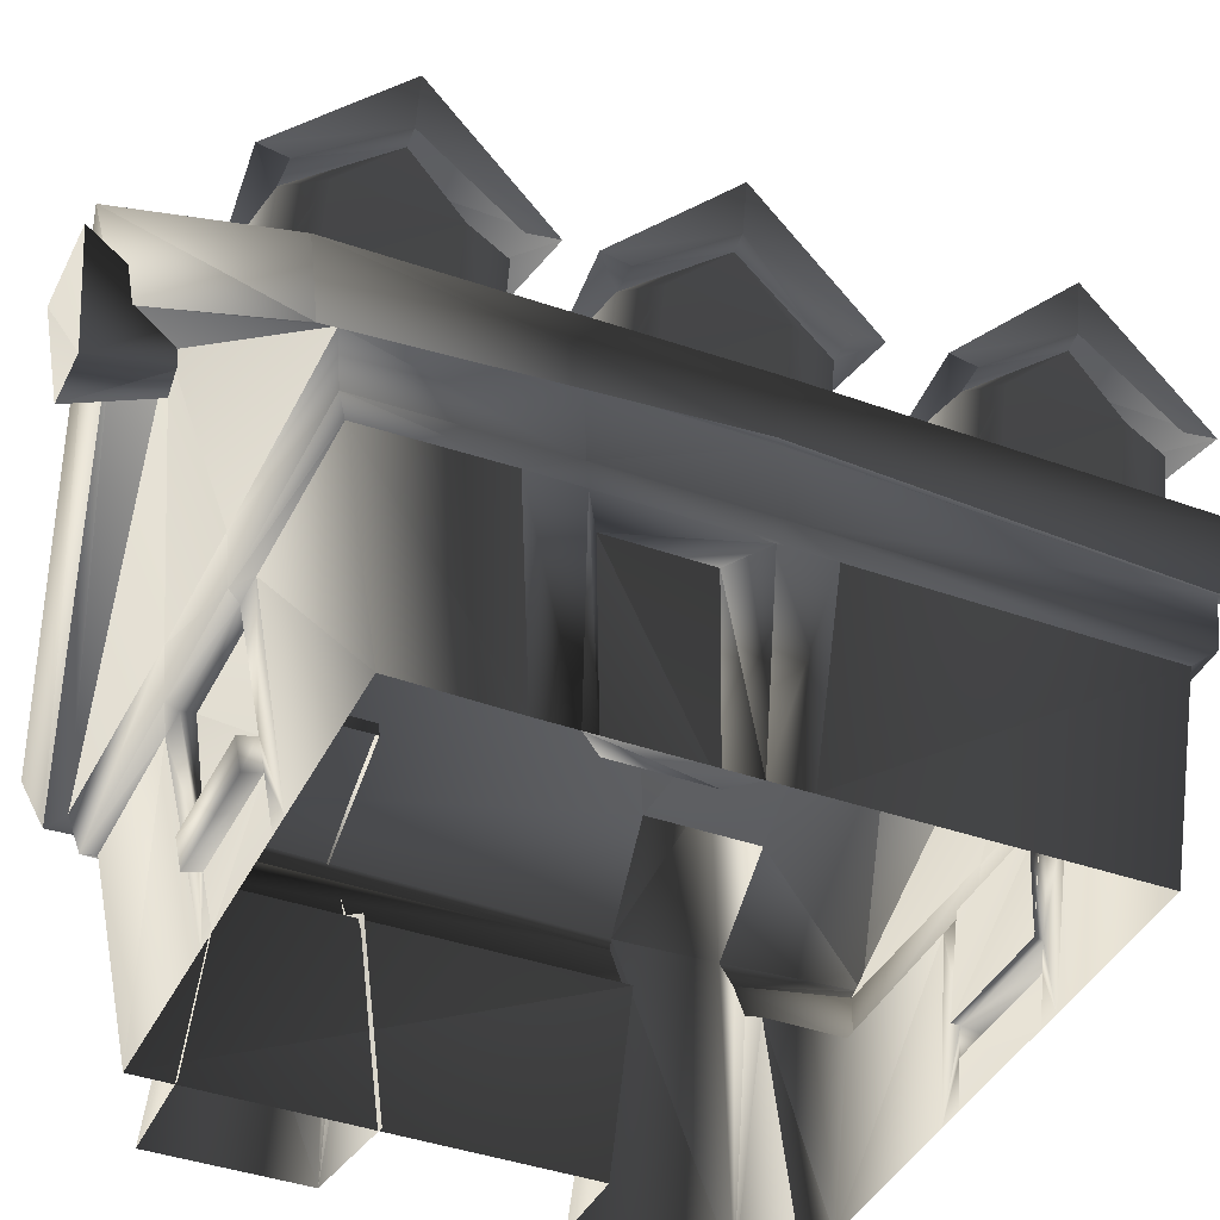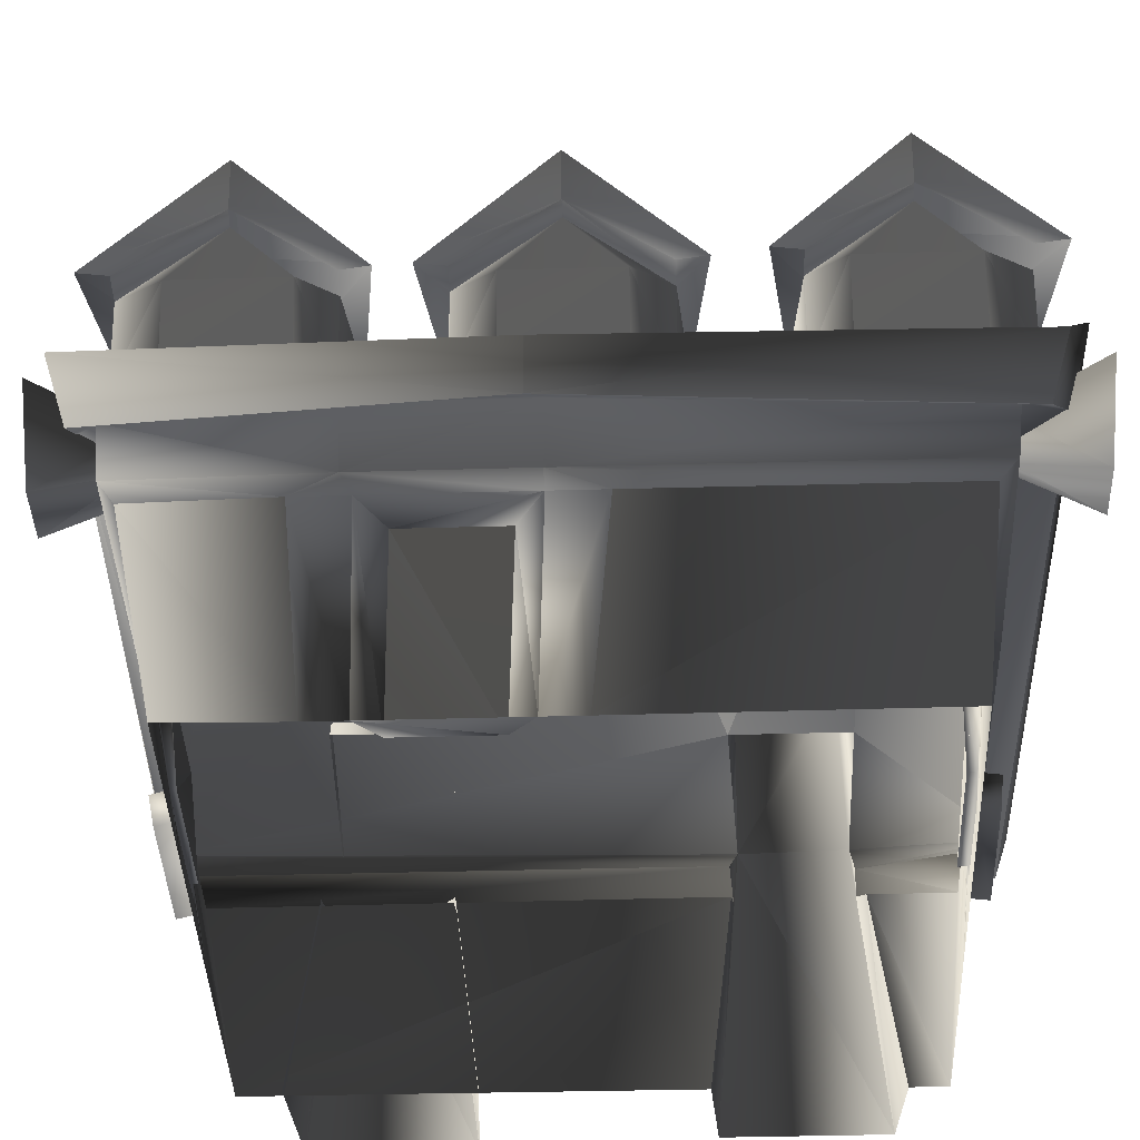
<metadata>
{"format":"obj","ext":"obj","renderer":"f3d","projection":"perspective","resolution":1024,"background":"white","views":[{"elev":-39.4,"azim":-114.0,"up":"+Y"},{"elev":-39.1,"azim":-87.9,"up":"+Y"}]}
</metadata>
<code>
o World_Azeroth_duskwood_passivedoodads_farm_duskwood_human_f.001_World_Azeroth_duskwood_passivedoodads_farm_duskwood_human_f.018
v -0.4698 1.5 0.8095
v -0.6763 1.257 1.139
v -0.2756 1.296 1.089
v -0.06332 1.439 0.8095
v -0.7041 1.574 0.8095
v -0.6632 1.258 0.5575
v -0.6763 1.257 0.4801
v -0.6771 1.444 0.8095
v -0.6347 1.429 0.8095
v -0.6632 1.258 1.062
v -0.5871 1.251 1.062
v -0.2756 1.296 0.5298
v -0.5458 1.038 0.5581
v -0.6007 1.302 0.661
v -0.5871 1.251 0.5575
v -0.5479 1.105 0.661
v -0.5359 1.001 0.8095
v -0.5458 1.038 1.061
v -0.5479 1.105 0.9581
v -0.6007 1.302 0.9581
v -0.5729 1.303 -0.5746
v -0.5729 1.303 -0.8717
v -0.4419 1.501 -0.7231
v -0.2478 1.297 -0.4434
v -0.03545 1.44 -0.7231
v -0.5593 1.253 -0.9751
v -0.6353 1.259 -0.9751
v -0.6484 1.258 -1.053
v -0.6492 1.445 -0.7231
v -0.6484 1.258 -0.3937
v -0.6762 1.576 -0.7231
v -0.6353 1.259 -0.4711
v -0.2478 1.297 -1.003
v -0.518 1.039 -0.9746
v -0.6069 1.43 -0.7231
v -0.508 1.002 -0.7231
v -0.5201 1.107 -0.5746
v -0.5201 1.107 -0.8717
v -0.518 1.039 -0.4717
v -0.5593 1.253 -0.4711
v 0.6735 1.72 0.2948
v 0.6727 1.72 0.7771
v 0.8199 1.888 0.4344
v 0.8244 1.926 0.5976
v 0.7684 1.926 0.6662
v 0.6708 1.546 0.7251
v 0.9099 1.546 0.7251
v 0.9108 1.546 0.3462
v 0.9419 1.546 0.2111
v 0.7802 1.888 0.5184
v 0.8199 1.888 0.4904
v 0.8199 1.716 0.4904
v 0.8199 1.716 0.4344
v 0.736 1.716 0.6266
v 0.7479 1.926 0.5725
v 0.8126 1.926 0.6517
v 0.8126 1.716 0.6517
v 0.1608 0.4756 -0.8379
v 0.1554 0.1754 -0.7995
v -0.2007 0.1754 -0.7995
v -0.5595 1.321 0.1725
v -0.06421 1.583 1.266
v -0.4286 1.519 0.02393
v -0.6629 1.593 0.02393
v -0.2344 1.315 -0.2558
v -0.9482 0.7382 1.063
v -0.2344 1.315 0.3037
v 0.904 0.7557 1.063
v 0.8324 0.5946 1.018
v 0.6677 0.9191 0.3812
v 0.904 0.7557 -1.015
v 0.8324 0.5946 -0.9702
v 0.6717 1.546 0.3462
v 0.9831 -0.01414 0.3323
v 0.667 0.9193 0.6901
v 0.8927 1.227 0.6654
v 0.7139 0.4782 0.696
v 0.8934 1.227 0.4059
v -0.07356 1.292 1.034
v 0.2548 0.4715 -0.8728
v -0.02172 1.253 1.072
v -0.6351 1.276 -0.3055
v -0.6359 1.463 0.02393
v 0.023 1.295 1.034
v 0.0614 1.085 1.267
v -0.05872 1.151 1.034
v 0.008076 1.179 1.034
v -0.1067 1.085 1.267
v 0.007789 1.151 -0.9979
v 0.05581 1.085 -1.231
v 0.1066 1.398 -1.265
v -0.059 1.179 -0.9979
v -0.1123 1.085 -1.231
v -0.7276 -0.04455 -0.3783
v -0.2007 0.1633 -0.8579
v 0.7497 0.4924 -0.9033
v -0.8274 0.6901 0.002824
v -0.8274 0.6901 -0.4226
v -0.2245 0.4924 0.9513
v -0.829 0.4983 0.9486
v -0.2384 0.6214 0.9652
v -0.7814 0.4798 -0.002416
v -0.02172 1.253 -1.024
v -0.02241 1.338 -1.15
v -0.829 0.5006 -0.4158
v -0.2111 0.4715 0.9126
v -0.6351 1.276 0.3534
v 0.1503 0.1756 0.8775
v -0.2016 0.1684 0.9288
v 0.1494 0.08648 0.9199
v 0.1556 0.4756 0.8929
v 0.1697 0.4924 -0.9033
v -0.8393 0.6401 -0.9168
v -0.206 0.4715 -0.8728
v -0.5459 1.27 -0.2281
v 0.1599 0.6214 0.9652
v -0.7276 -0.04455 0.08627
v 0.1541 0.09474 -0.7962
v 0.1513 -0.03939 -0.7689
v -0.1998 0.09474 -0.7962
v 0.7079 0.4715 -0.8728
v 0.2169 -0.03939 -0.7689
v 0.7087 -0.04263 0.3139
v 0.7079 -0.03939 -0.7689
v 0.1494 0.09363 0.8686
v -0.7817 0.4715 -0.8728
v 0.1673 0.6312 -0.9172
v -0.5935 1.448 0.02393
v -0.4947 1.02 0.02393
v -0.5067 1.124 0.1725
v -0.5046 1.057 0.2754
v 0.9408 1.546 0.8608
v 0.7802 1.888 0.4064
v 0.6408 1.546 0.2111
v 0.6397 1.546 0.8608
v 0.7802 1.716 0.4064
v 0.7406 1.888 0.4344
v 0.7406 1.716 0.4344
v 0.7406 1.888 0.4904
v 0.7406 1.716 0.4904
v 0.7802 1.716 0.5184
v 0.736 1.926 0.6266
v 0.7479 1.716 0.5725
v 0.7921 1.716 0.558
v 0.8244 1.716 0.5976
v 0.7921 1.926 0.558
v 0.7684 1.716 0.6662
v 0.9013 1.72 0.2948
v 0.9004 1.72 0.7771
v -0.5067 1.124 -0.1246
v 0.1503 0.1754 0.8544
v -0.2058 0.1754 0.8544
v -0.206 0.4756 -0.8379
v -0.5595 1.321 -0.1246
v -0.6697 0.483 -0.06744
v -0.6697 0.4829 -0.3259
v -0.6697 -0.04455 -0.0759
v -0.02241 1.338 1.198
v -0.8766 0.5946 1.018
v -0.02212 1.611 -1.218
v 0.8908 0.7181 0.3998
v -0.02212 1.458 0.02393
v -0.9117 0.7882 -0.04242
v -0.02212 1.503 -0.7077
v -0.9482 0.7382 -1.015
v 0.8274 0.6251 0.6815
v 0.8811 0.7188 0.6729
v -0.02212 1.503 0.7556
v 0.7765 0.5 0.3831
v 0.6875 1.301 0.6654
v 0.9831 -0.01448 0.7428
v 0.7109 -0.04562 0.761
v 0.6881 1.3 0.4059
v -0.1575 1.398 1.301
v -0.2111 0.4756 0.8638
v -0.2016 0.1756 0.8775
v 0.1554 0.1633 -0.8579
v 0.1541 0.08287 -0.8415
v -0.1998 0.08287 -0.8415
v 0.7138 0.4772 0.9118
v 0.7561 0.4991 0.6738
v 0.1608 0.4715 -0.8728
v 0.8132 0.6339 -0.9232
v -0.622 1.277 -0.2281
v 0.1118 1.398 1.301
v 0.715 0.4792 0.3761
v -0.07392 1.295 -0.9979
v -0.1627 1.398 -1.265
v 0.02263 1.292 -0.9979
v -0.7816 0.4798 -0.5267
v -0.7277 -0.04455 -0.4797
v 0.1554 0.1752 -0.8126
v -0.3001 0.4715 -0.8728
v -0.2007 0.1752 -0.8126
v 0.8471 0.6548 0.3777
v -0.7814 0.4798 -0.391
v -0.8744 0.6606 -0.04242
v -0.8766 0.5946 -0.9702
v -0.8269 0.6449 0.9647
v -0.7276 -0.04455 -0.01513
v -0.829 0.5006 -0.003964
v -0.2917 0.4774 0.9101
v -0.7814 0.4774 0.9101
v -0.2111 0.4756 0.8929
v 0.1503 0.4774 0.9101
v 0.756 0.498 0.9504
v 0.1587 0.4983 0.9486
v -0.5459 1.27 0.2759
v -0.622 1.277 0.2759
v -0.2001 0.08648 0.9199
v 0.1503 0.1684 0.9288
v 0.2475 0.4774 0.9101
v 0.2174 -0.04301 0.8538
v -0.8293 0.4924 -0.9033
v -0.6697 -0.04455 -0.3175
v -0.219 0.4924 -0.9033
v 0.7787 0.6386 0.9647
v -0.7814 0.4798 0.1333
v -0.7276 -0.04301 0.8538
v -0.1947 -0.03923 -0.769
v -0.2622 -0.03939 -0.7689
v -0.2001 0.09363 0.8686
v -0.1991 -0.04301 0.8538
v 0.1459 -0.04284 0.8539
v 0.7138 -0.04324 0.8555
v -0.2616 -0.04301 0.8538
v -0.7278 -0.03939 -0.7689
v -0.2213 0.6312 -0.9172
v -0.5046 1.057 -0.2275
v 0.6735 1.72 0.2948
v 0.6727 1.72 0.7771
v 0.8199 1.888 0.4344
v 0.8244 1.926 0.5976
v 0.7684 1.926 0.6662
v 0.6708 1.546 0.7251
v 0.9099 1.546 0.7251
v 0.9108 1.546 0.3462
v 0.9419 1.546 0.2111
v 0.7802 1.888 0.5184
v 0.8199 1.888 0.4904
v 0.8199 1.716 0.4904
v 0.8199 1.716 0.4344
v 0.736 1.716 0.6266
v 0.7479 1.926 0.5725
v 0.8126 1.926 0.6517
v 0.8126 1.716 0.6517
v 0.6677 0.9191 0.3812
v 0.6717 1.546 0.3462
v 0.9831 -0.01414 0.3323
v 0.667 0.9193 0.6901
v 0.8927 1.227 0.6654
v 0.7139 0.4782 0.696
v 0.8934 1.227 0.4059
v 0.7087 -0.04263 0.3139
v 0.9408 1.546 0.8608
v 0.7802 1.888 0.4064
v 0.6408 1.546 0.2111
v 0.6397 1.546 0.8608
v 0.7802 1.716 0.4064
v 0.7406 1.888 0.4344
v 0.7406 1.716 0.4344
v 0.7406 1.888 0.4904
v 0.7406 1.716 0.4904
v 0.7802 1.716 0.5184
v 0.736 1.926 0.6266
v 0.7479 1.716 0.5725
v 0.7921 1.716 0.558
v 0.8244 1.716 0.5976
v 0.7921 1.926 0.558
v 0.7684 1.716 0.6662
v 0.9013 1.72 0.2948
v 0.9004 1.72 0.7771
v 0.8908 0.7181 0.3998
v 0.8274 0.6251 0.6815
v 0.8811 0.7188 0.6729
v 0.7765 0.5 0.3831
v 0.6875 1.301 0.6654
v 0.9831 -0.01448 0.7428
v 0.7109 -0.04562 0.761
v 0.6881 1.3 0.4059
v 0.7561 0.4991 0.6738
v 0.715 0.4792 0.3761
v 0.8471 0.6548 0.3777
v 0.6735 1.72 0.2948
v 0.6727 1.72 0.7771
v 0.8199 1.888 0.4344
v 0.8244 1.926 0.5976
v 0.7684 1.926 0.6662
v 0.6708 1.546 0.7251
v 0.9099 1.546 0.7251
v 0.9108 1.546 0.3462
v 0.9419 1.546 0.2111
v 0.7802 1.888 0.5184
v 0.8199 1.888 0.4904
v 0.8199 1.716 0.4904
v 0.8199 1.716 0.4344
v 0.736 1.716 0.6266
v 0.7479 1.926 0.5725
v 0.8126 1.926 0.6517
v 0.8126 1.716 0.6517
v 0.6677 0.9191 0.3812
v 0.6717 1.546 0.3462
v 0.9831 -0.01414 0.3323
v 0.667 0.9193 0.6901
v 0.8927 1.227 0.6654
v 0.7139 0.4782 0.696
v 0.8934 1.227 0.4059
v 0.7087 -0.04263 0.3139
v 0.9408 1.546 0.8608
v 0.7802 1.888 0.4064
v 0.6408 1.546 0.2111
v 0.6397 1.546 0.8608
v 0.7802 1.716 0.4064
v 0.7406 1.888 0.4344
v 0.7406 1.716 0.4344
v 0.7406 1.888 0.4904
v 0.7406 1.716 0.4904
v 0.7802 1.716 0.5184
v 0.736 1.926 0.6266
v 0.7479 1.716 0.5725
v 0.7921 1.716 0.558
v 0.8244 1.716 0.5976
v 0.7921 1.926 0.558
v 0.7684 1.716 0.6662
v 0.9013 1.72 0.2948
v 0.9004 1.72 0.7771
v 0.8908 0.7181 0.3998
v 0.8274 0.6251 0.6815
v 0.8811 0.7188 0.6729
v 0.7765 0.5 0.3831
v 0.6875 1.301 0.6654
v 0.9831 -0.01448 0.7428
v 0.7109 -0.04562 0.761
v 0.6881 1.3 0.4059
v 0.7561 0.4991 0.6738
v 0.715 0.4792 0.3761
v 0.8471 0.6548 0.3777
v 0.6401 1.719 -0.679
v 0.639 1.719 -0.1966
v 0.823 1.888 -0.5393
v 0.8287 1.926 -0.3761
v 0.7586 1.926 -0.3075
v 0.6367 1.546 -0.2486
v 0.9355 1.546 -0.2486
v 0.9366 1.546 -0.6275
v 0.9756 1.546 -0.7626
v 0.7734 1.888 -0.4554
v 0.823 1.888 -0.4833
v 0.823 1.716 -0.4833
v 0.823 1.716 -0.5393
v 0.7182 1.716 -0.3471
v 0.733 1.926 -0.4012
v 0.8139 1.926 -0.322
v 0.8139 1.716 -0.322
v 0.6328 0.9189 -0.5925
v 0.6378 1.546 -0.6275
v 1.027 -0.01435 -0.6414
v 0.632 0.9191 -0.2836
v 0.914 1.227 -0.3083
v 0.6905 0.478 -0.2777
v 0.9148 1.226 -0.5678
v 0.684 -0.04284 -0.6598
v 0.9741 1.546 -0.1129
v 0.7734 1.888 -0.5673
v 0.5992 1.546 -0.7626
v 0.5978 1.546 -0.1129
v 0.7734 1.716 -0.5673
v 0.7239 1.888 -0.5393
v 0.7239 1.716 -0.5393
v 0.7239 1.888 -0.4833
v 0.7239 1.716 -0.4833
v 0.7734 1.716 -0.4554
v 0.7182 1.926 -0.3471
v 0.733 1.716 -0.4012
v 0.7882 1.716 -0.4157
v 0.8287 1.716 -0.3761
v 0.7882 1.926 -0.4157
v 0.7586 1.716 -0.3075
v 0.9248 1.719 -0.679
v 0.9237 1.719 -0.1966
v 0.9116 0.7179 -0.5739
v 0.8324 0.6249 -0.2922
v 0.8995 0.7186 -0.3008
v 0.7688 0.4998 -0.5907
v 0.6575 1.3 -0.3083
v 1.027 -0.01468 -0.2309
v 0.6867 -0.04582 -0.2128
v 0.6583 1.3 -0.5678
v 0.7433 0.4989 -0.3
v 0.6919 0.479 -0.5977
v 0.857 0.6546 -0.5961
f 91 90 93
f 185 174 88
f 88 85 185
f 93 188 91
f 149 132 49
f 41 42 149
f 149 148 41
f 135 42 41
f 41 134 135
f 132 149 42
f 42 135 132
f 134 41 148
f 148 49 134
f 133 137 139
f 133 51 43
f 133 139 51
f 139 50 51
f 56 44 146
f 56 142 45
f 56 146 142
f 146 55 142
f 73 134 49
f 73 46 134
f 135 134 46
f 135 46 47
f 132 135 47
f 132 47 48
f 132 48 49
f 48 73 49
f 133 43 53
f 53 136 133
f 137 133 136
f 136 138 137
f 139 137 138
f 138 140 139
f 50 139 140
f 140 141 50
f 51 50 141
f 141 52 51
f 43 51 52
f 52 53 43
f 54 147 45
f 45 142 54
f 143 54 142
f 142 55 143
f 144 143 55
f 55 146 144
f 145 144 146
f 146 44 145
f 57 145 44
f 44 56 57
f 147 57 56
f 56 45 147
f 49 148 149
f 272 255 238
f 230 231 272
f 272 271 230
f 258 231 230
f 230 257 258
f 255 272 231
f 231 258 255
f 257 230 271
f 271 238 257
f 256 260 262
f 256 240 232
f 256 262 240
f 262 239 240
f 245 233 269
f 245 265 234
f 245 269 265
f 269 244 265
f 256 232 242
f 242 259 256
f 262 260 261
f 261 263 262
f 239 262 263
f 263 264 239
f 240 239 264
f 264 241 240
f 232 240 241
f 241 242 232
f 243 270 234
f 234 265 243
f 266 243 265
f 265 244 266
f 267 266 244
f 268 267 269
f 269 233 268
f 246 268 233
f 233 245 246
f 270 246 245
f 245 234 270
f 238 271 272
f 326 309 292
f 284 285 326
f 326 325 284
f 312 285 284
f 284 311 312
f 309 326 285
f 285 312 309
f 311 284 325
f 325 292 311
f 310 314 316
f 310 294 286
f 310 316 294
f 316 293 294
f 299 287 323
f 299 319 288
f 299 323 319
f 323 298 319
f 310 286 296
f 296 313 310
f 316 314 315
f 315 317 316
f 293 316 317
f 317 318 293
f 294 293 318
f 318 295 294
f 286 294 295
f 295 296 286
f 297 324 288
f 288 319 297
f 320 297 319
f 319 298 320
f 321 320 298
f 322 321 323
f 323 287 322
f 300 322 287
f 287 299 300
f 324 300 299
f 299 288 324
f 292 325 326
f 380 363 346
f 338 339 380
f 380 379 338
f 366 339 338
f 338 365 366
f 363 380 339
f 339 366 363
f 365 338 379
f 379 346 365
f 364 368 370
f 364 348 340
f 364 370 348
f 370 347 348
f 353 341 377
f 353 373 342
f 353 377 373
f 377 352 373
f 364 340 350
f 350 367 364
f 370 368 369
f 369 371 370
f 347 370 371
f 371 372 347
f 348 347 372
f 372 349 348
f 340 348 349
f 349 350 340
f 351 378 342
f 342 373 351
f 374 351 373
f 373 352 374
f 375 374 352
f 376 375 377
f 377 341 376
f 354 376 341
f 341 353 354
f 378 354 353
f 353 342 378
f 346 379 380
f 58 59 60
f 16 19 20
f 20 14 16
f 38 37 21
f 21 22 38
f 150 130 61
f 151 111 204
f 204 152 151
f 60 153 58
f 61 154 150
f 157 155 156
f 156 215 157
f 1 2 4
f 2 3 4
f 12 7 4
f 7 1 4
f 7 5 1
f 1 5 2
f 23 30 25
f 30 24 25
f 33 28 25
f 28 23 25
f 28 31 23
f 23 31 30
f 160 71 72
f 159 158 62
f 62 66 159
f 62 158 69
f 69 68 62
f 198 165 160
f 160 104 198
f 70 161 71
f 71 161 195
f 195 72 71
f 63 107 162
f 107 67 162
f 65 82 162
f 82 63 162
f 82 64 63
f 63 64 107
f 131 129 163
f 129 229 163
f 229 165 163
f 229 65 165
f 65 164 165
f 65 162 164
f 66 67 131
f 66 131 163
f 66 163 197
f 163 165 197
f 165 198 197
f 159 66 197
f 66 168 67
f 168 162 67
f 66 62 168
f 62 68 168
f 68 69 166
f 166 167 68
f 68 167 75
f 68 75 168
f 75 70 168
f 70 162 168
f 70 71 162
f 71 164 162
f 71 160 164
f 164 160 165
f 72 104 160
f 170 46 73
f 78 173 48
f 173 73 48
f 78 161 173
f 161 70 173
f 123 186 74
f 186 169 74
f 169 195 74
f 195 161 74
f 170 76 46
f 76 47 46
f 170 75 76
f 75 167 76
f 166 171 167
f 166 181 171
f 181 77 171
f 77 172 171
f 161 78 76
f 47 76 78
f 78 48 47
f 171 74 161
f 167 171 161
f 167 161 76
f 73 173 170
f 170 173 70
f 70 75 170
f 277 235 248
f 253 280 237
f 280 248 237
f 253 273 280
f 273 247 280
f 254 282 249
f 282 276 249
f 276 283 249
f 283 273 249
f 277 251 235
f 251 236 235
f 277 250 251
f 250 275 251
f 274 278 275
f 274 281 278
f 281 252 278
f 252 279 278
f 273 253 251
f 236 251 253
f 253 237 236
f 278 249 273
f 275 278 273
f 275 273 251
f 248 280 277
f 277 280 247
f 247 250 277
f 331 289 302
f 307 334 291
f 334 302 291
f 307 327 334
f 327 301 334
f 308 336 303
f 336 330 303
f 330 337 303
f 337 327 303
f 331 305 289
f 305 290 289
f 331 304 305
f 304 329 305
f 328 332 329
f 328 335 332
f 335 306 332
f 306 333 332
f 327 307 305
f 290 305 307
f 307 291 290
f 332 303 327
f 329 332 327
f 329 327 305
f 302 334 331
f 331 334 301
f 301 304 331
f 385 343 356
f 361 388 345
f 388 356 345
f 361 381 388
f 381 355 388
f 362 390 357
f 390 384 357
f 384 391 357
f 391 381 357
f 385 359 343
f 359 344 343
f 385 358 359
f 358 383 359
f 382 386 383
f 382 389 386
f 389 360 386
f 360 387 386
f 381 361 359
f 344 359 361
f 361 345 344
f 386 357 381
f 383 386 381
f 383 381 359
f 356 388 385
f 385 388 355
f 355 358 385
f 7 6 8
f 9 8 6
f 29 31 28
f 28 27 29
f 30 31 29
f 29 32 30
f 79 86 88
f 86 87 85
f 85 88 86
f 89 90 91
f 90 89 92
f 92 93 90
f 100 99 101
f 105 98 113
f 97 98 105
f 104 103 113
f 112 96 80
f 188 187 189
f 177 178 179
f 207 205 212
f 180 207 212
f 180 206 207
f 8 5 7
f 6 15 9
f 2 5 8
f 8 10 2
f 35 29 27
f 27 26 35
f 190 191 94
f 183 72 195
f 88 174 79
f 84 79 174
f 174 185 84
f 175 106 176
f 176 152 175
f 177 192 118
f 118 178 177
f 178 118 120
f 120 179 178
f 179 120 194
f 194 95 179
f 206 180 77
f 77 181 206
f 119 118 122
f 118 192 122
f 192 80 122
f 192 182 80
f 182 192 59
f 59 58 182
f 217 69 158
f 158 81 217
f 69 217 166
f 104 72 183
f 183 103 104
f 115 184 82
f 82 65 115
f 83 64 82
f 82 184 83
f 128 83 184
f 184 115 128
f 125 108 211
f 211 110 125
f 222 125 110
f 110 210 222
f 176 222 210
f 210 109 176
f 87 84 185
f 185 85 87
f 202 176 106
f 202 226 176
f 226 222 176
f 226 223 222
f 169 186 121
f 121 96 169
f 91 189 89
f 93 92 187
f 187 188 93
f 189 91 188
f 94 196 190
f 60 59 192
f 194 60 192
f 95 194 192
f 177 95 192
f 179 95 177
f 194 114 153
f 153 60 194
f 194 193 114
f 194 221 193
f 194 120 221
f 120 220 221
f 206 181 166
f 166 217 206
f 96 183 195
f 195 169 96
f 102 196 156
f 156 155 102
f 196 94 215
f 215 156 196
f 158 159 199
f 199 81 158
f 199 159 97
f 159 197 97
f 197 98 97
f 197 198 98
f 198 113 98
f 206 217 116
f 116 207 206
f 101 99 207
f 207 116 101
f 101 199 100
f 113 214 105
f 105 201 97
f 199 97 201
f 201 100 199
f 200 102 155
f 155 157 200
f 200 117 218
f 218 102 200
f 113 198 104
f 203 100 201
f 203 201 218
f 201 102 218
f 102 201 105
f 105 196 102
f 196 105 190
f 105 214 190
f 214 126 190
f 99 100 202
f 100 203 202
f 204 111 205
f 205 106 204
f 106 99 202
f 99 106 205
f 205 207 99
f 208 67 107
f 107 209 208
f 83 128 208
f 107 64 83
f 83 209 107
f 208 209 83
f 151 152 108
f 152 176 108
f 176 109 108
f 109 211 108
f 211 109 210
f 210 110 211
f 205 111 151
f 151 108 205
f 212 205 108
f 212 108 213
f 108 125 213
f 125 224 213
f 127 183 96
f 96 112 127
f 127 112 216
f 216 228 127
f 228 216 214
f 214 113 228
f 157 215 94
f 94 200 157
f 126 214 216
f 126 216 193
f 216 114 193
f 114 216 112
f 58 153 114
f 114 182 58
f 112 182 114
f 182 112 80
f 96 121 80
f 36 37 38
f 11 18 3
f 12 13 15
f 9 14 20
f 9 15 14
f 15 13 14
f 13 16 14
f 13 17 16
f 17 19 16
f 17 18 19
f 18 20 19
f 20 18 11
f 40 39 24
f 33 34 26
f 35 22 21
f 35 26 22
f 26 34 22
f 34 38 22
f 34 36 38
f 36 39 37
f 39 21 37
f 21 39 40
f 208 131 67
f 65 229 115
f 81 116 217
f 81 101 116
f 81 199 101
f 203 218 117
f 117 219 203
f 120 118 119
f 119 220 120
f 193 221 227
f 227 126 193
f 80 121 124
f 124 122 80
f 124 121 186
f 186 123 124
f 77 180 225
f 225 172 77
f 125 222 223
f 223 224 125
f 212 213 225
f 225 180 212
f 202 203 219
f 219 226 202
f 126 227 191
f 191 190 126
f 103 228 113
f 103 127 228
f 103 183 127
f 128 61 208
f 128 154 61
f 128 115 154
f 115 229 154
f 229 150 154
f 229 129 150
f 129 130 150
f 129 131 130
f 131 61 130
f 61 131 208

</code>
